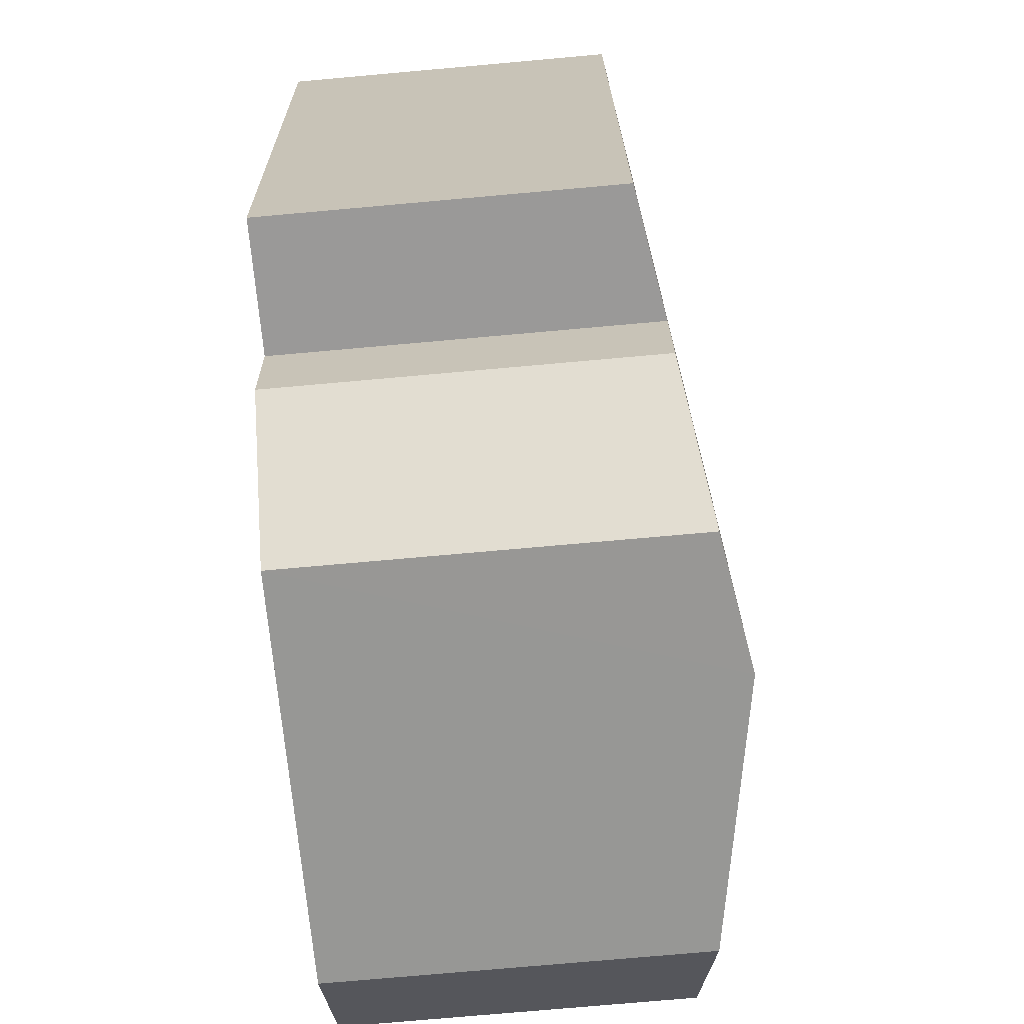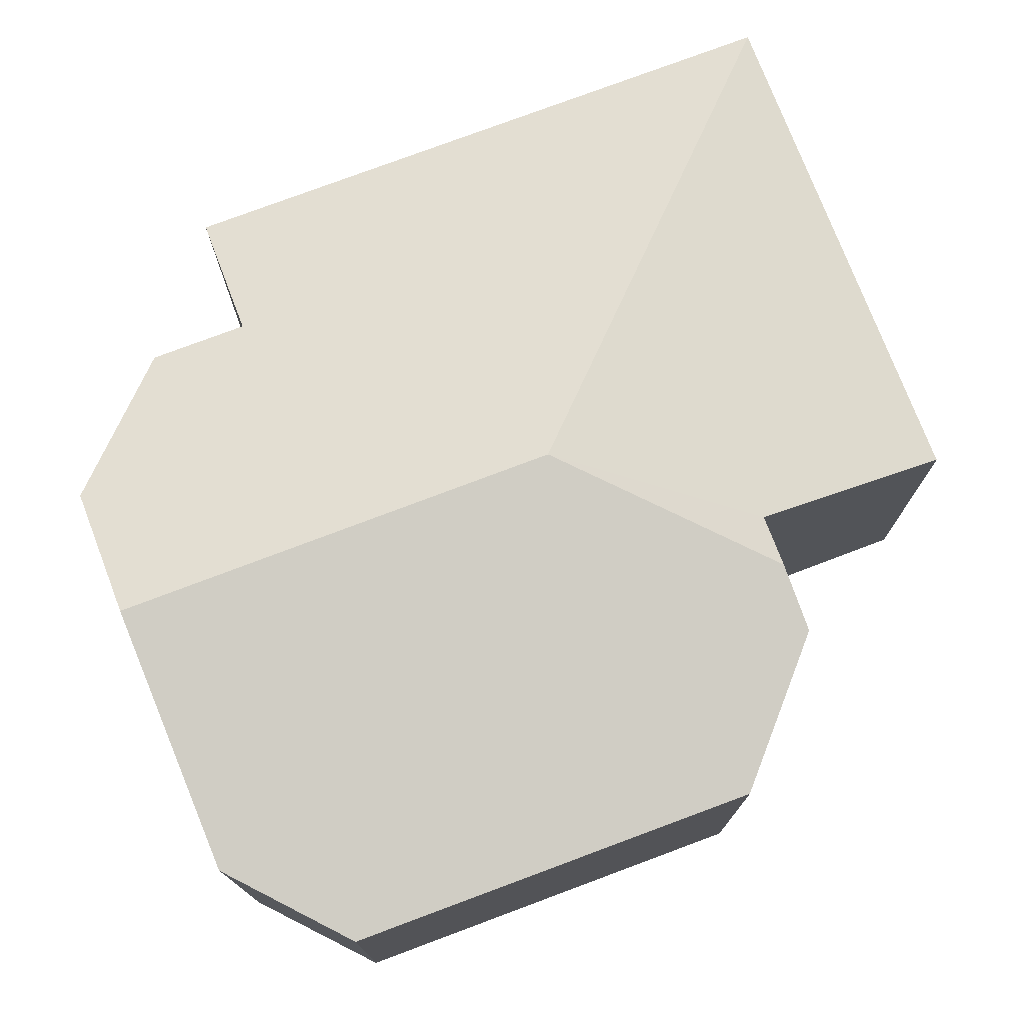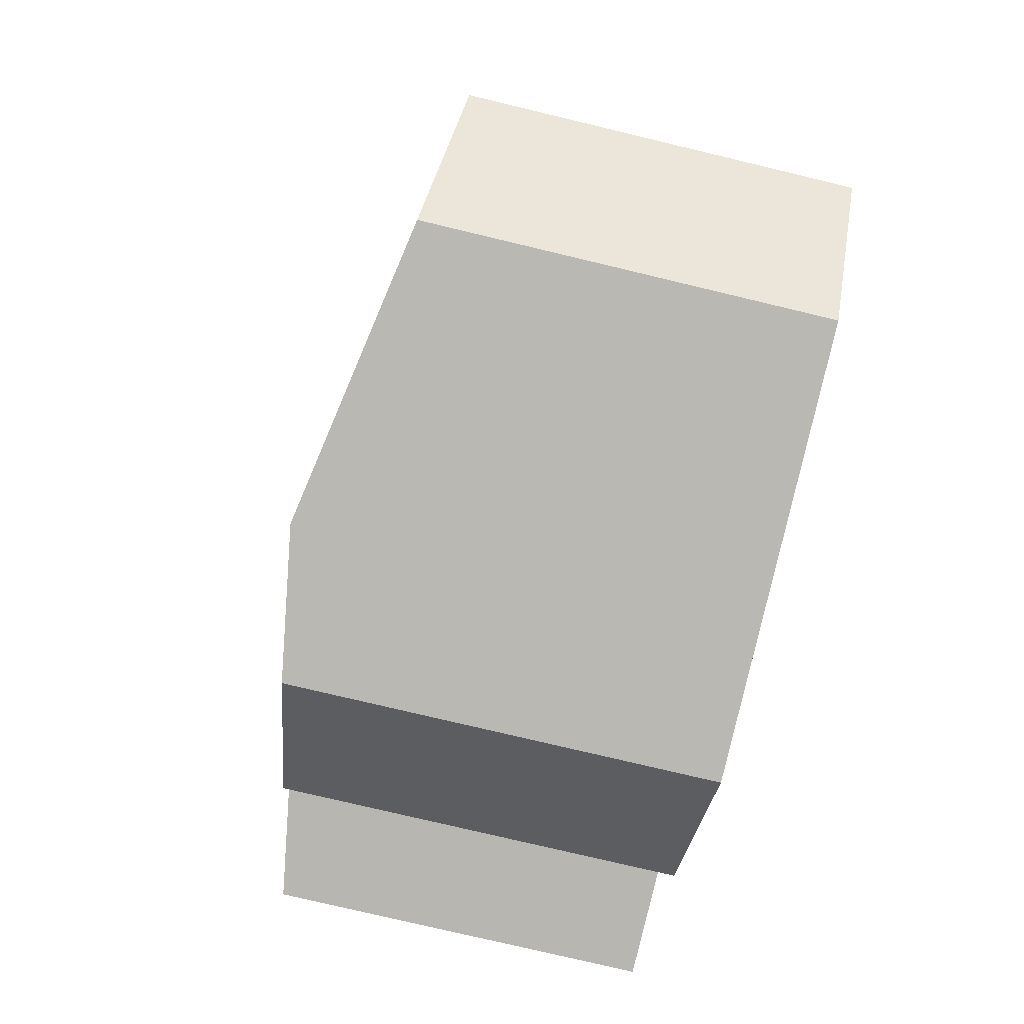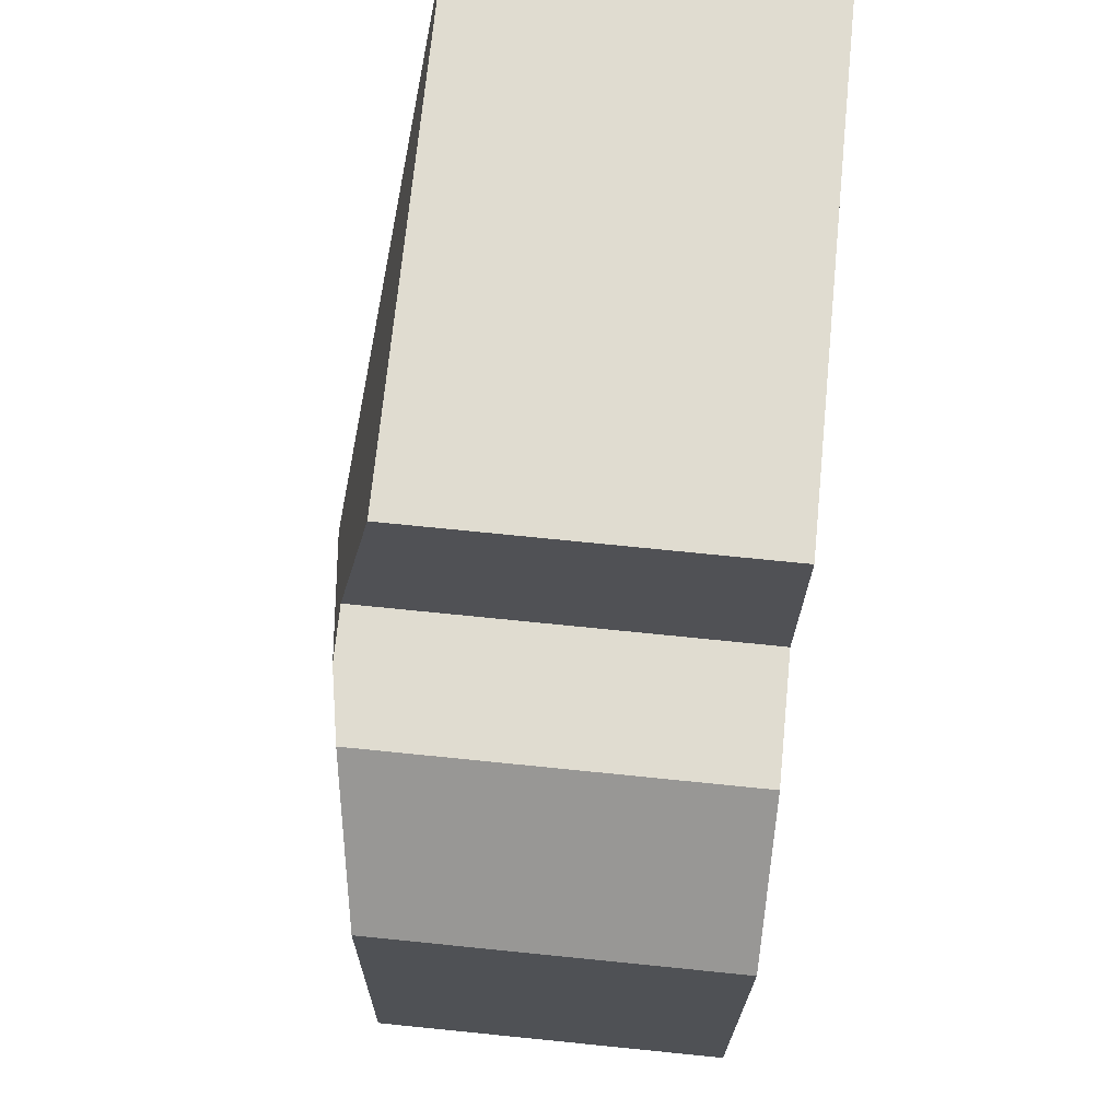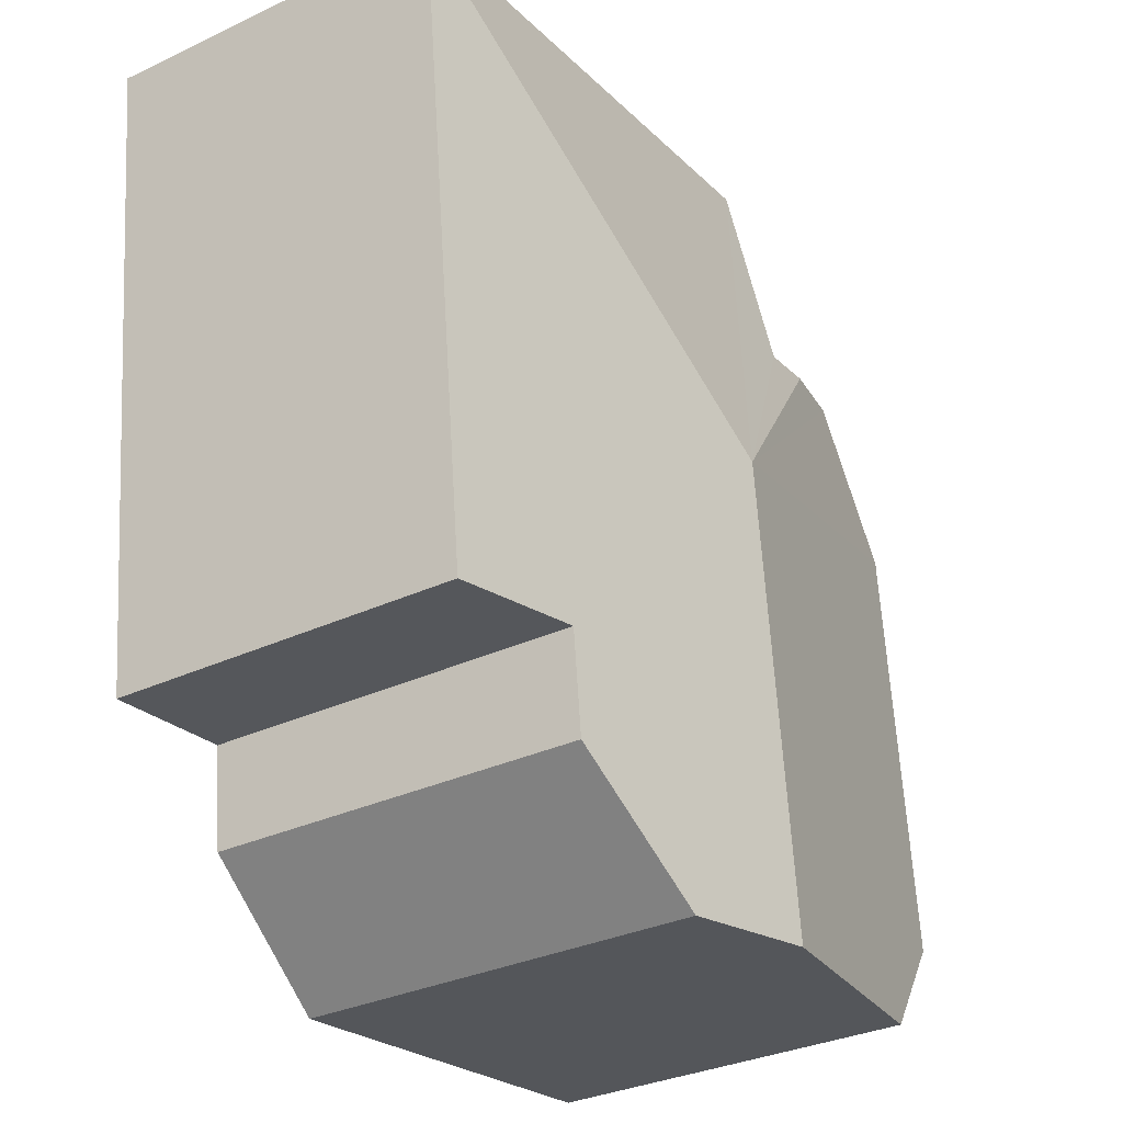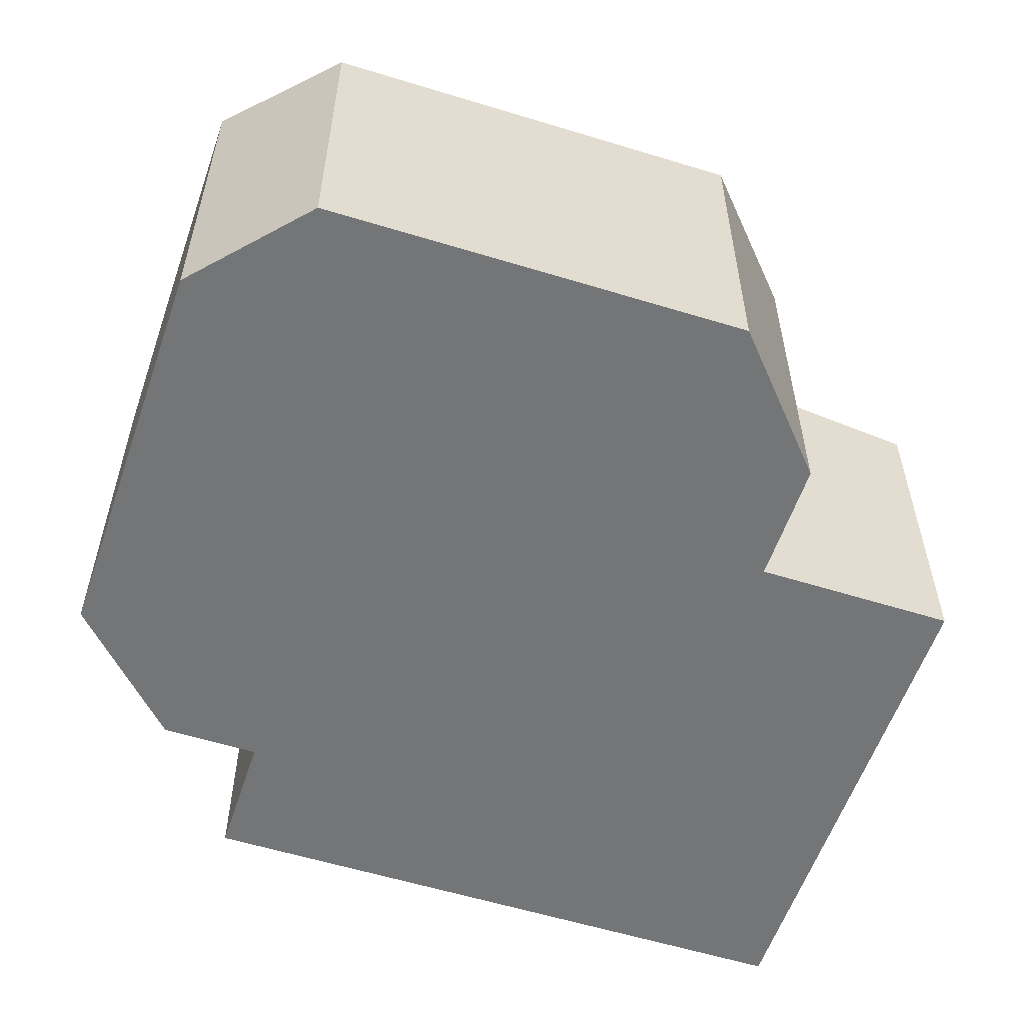
<metadata>
{"format":"obj","ext":"obj","renderer":"f3d","projection":"perspective","resolution":1024,"background":"white","views":[{"elev":-75.2,"azim":95.1,"up":"+Z"},{"elev":75.2,"azim":-104.7,"up":"+Y"},{"elev":-75.5,"azim":-103.5,"up":"+Z"},{"elev":75.8,"azim":-84.3,"up":"+Z"},{"elev":-32.0,"azim":123.4,"up":"+Z"},{"elev":-56.4,"azim":-102.0,"up":"+Y"}]}
</metadata>
<code>
v  0 2.49 1.525e-16
v  2.682 2.961 -1.067
v  0.726 2.627 -0.821
v  3.037 2.961 2.231
v  0.304 2.487 3.034
v  1.332 2.646 3.771
v  1.84 2.733 3.716
v  2.224 2.733 3.675
v  2.379 2.488 5.113
v  6.115 2.488 4.71
v  5.626 2.488 0.167
v  4.699 2.646 0.267
v  4.623 2.646 -0.437
v  3.654 2.795 -1.189
v  3.654 7.281e-17 -1.189
v  4.623 2.676e-17 -0.437
v  0.726 5.027e-17 -0.821
v  2.682 6.533e-17 -1.067
v  4.699 -1.635e-17 0.267
v  5.626 -1.023e-17 0.167
v  0 0 0
v  0.304 -1.858e-16 3.034
v  2.224 -2.25e-16 3.675
v  2.379 -3.131e-16 5.113
v  1.332 -2.309e-16 3.771
v  1.84 -2.275e-16 3.716
v  6.115 -2.884e-16 4.71
g defaultobject
f 1 2 3
f 2 1 4
f 4 1 5
f 4 5 6
f 4 6 7
f 7 8 4
f 9 4 8
f 10 4 9
f 11 4 10
f 4 11 12
f 4 12 13
f 4 13 14
f 4 14 2
f 13 15 14
f 15 13 16
f 15 2 14
f 2 15 3
f 3 15 17
f 17 15 18
f 11 19 12
f 19 11 20
f 17 1 3
f 1 17 21
f 21 5 1
f 5 21 22
f 23 9 8
f 9 23 24
f 5 25 6
f 25 5 22
f 25 7 6
f 7 25 8
f 8 25 23
f 23 25 26
f 24 10 9
f 10 24 27
f 27 11 10
f 11 27 20
f 19 13 12
f 13 19 16
f 24 20 27
f 20 24 23
f 20 23 26
f 20 26 25
f 20 25 22
f 20 22 19
f 19 22 21
f 19 21 16
f 16 21 15
f 15 21 18
f 18 21 17

</code>
